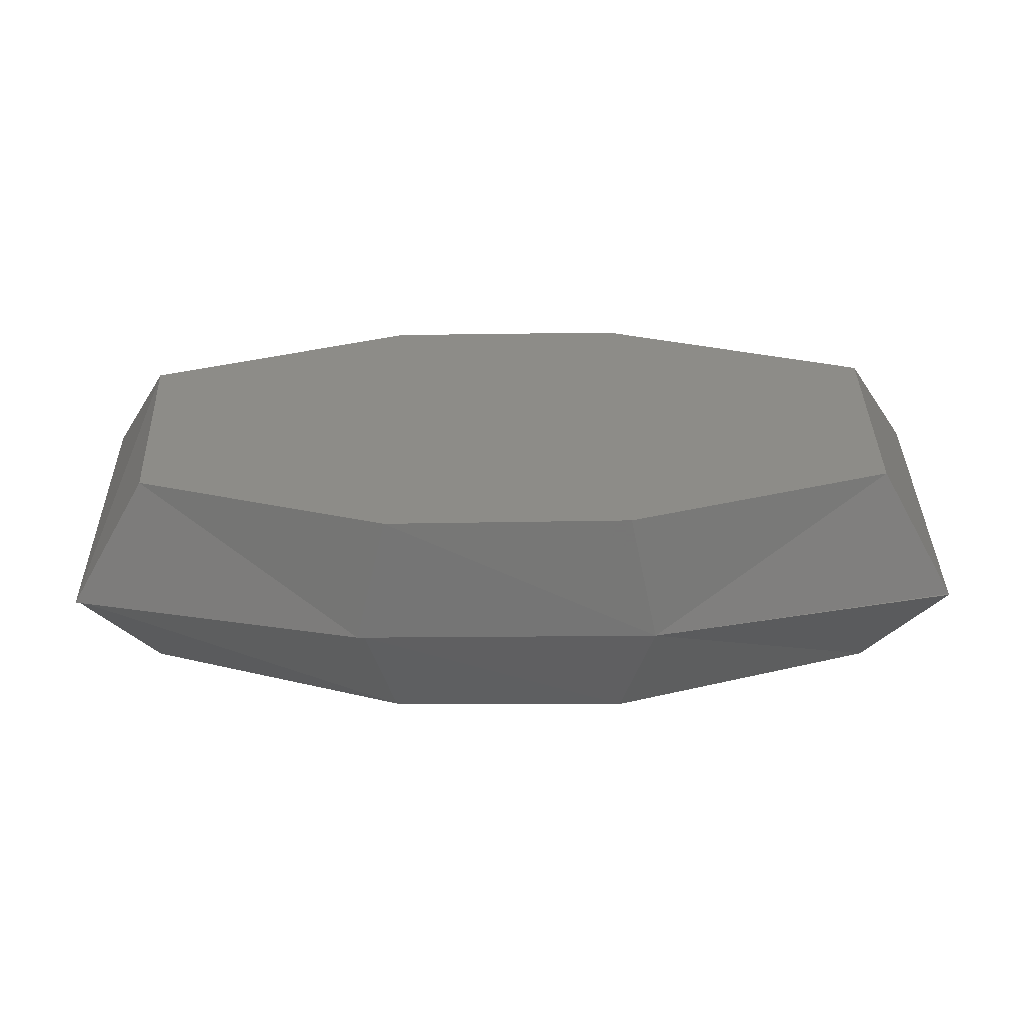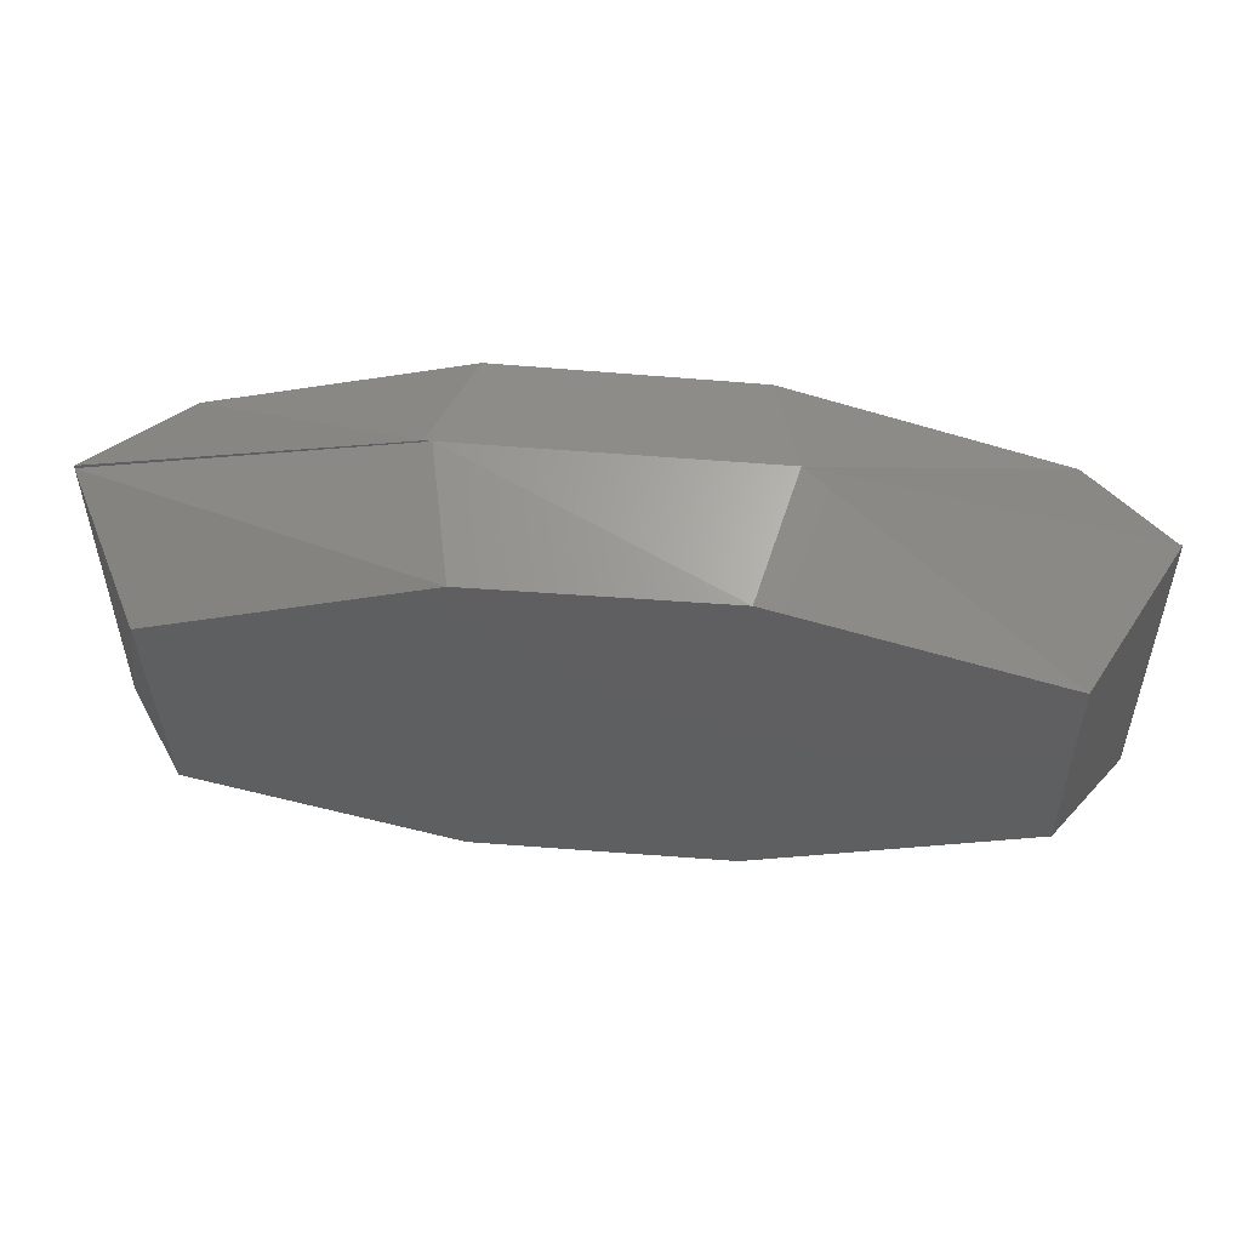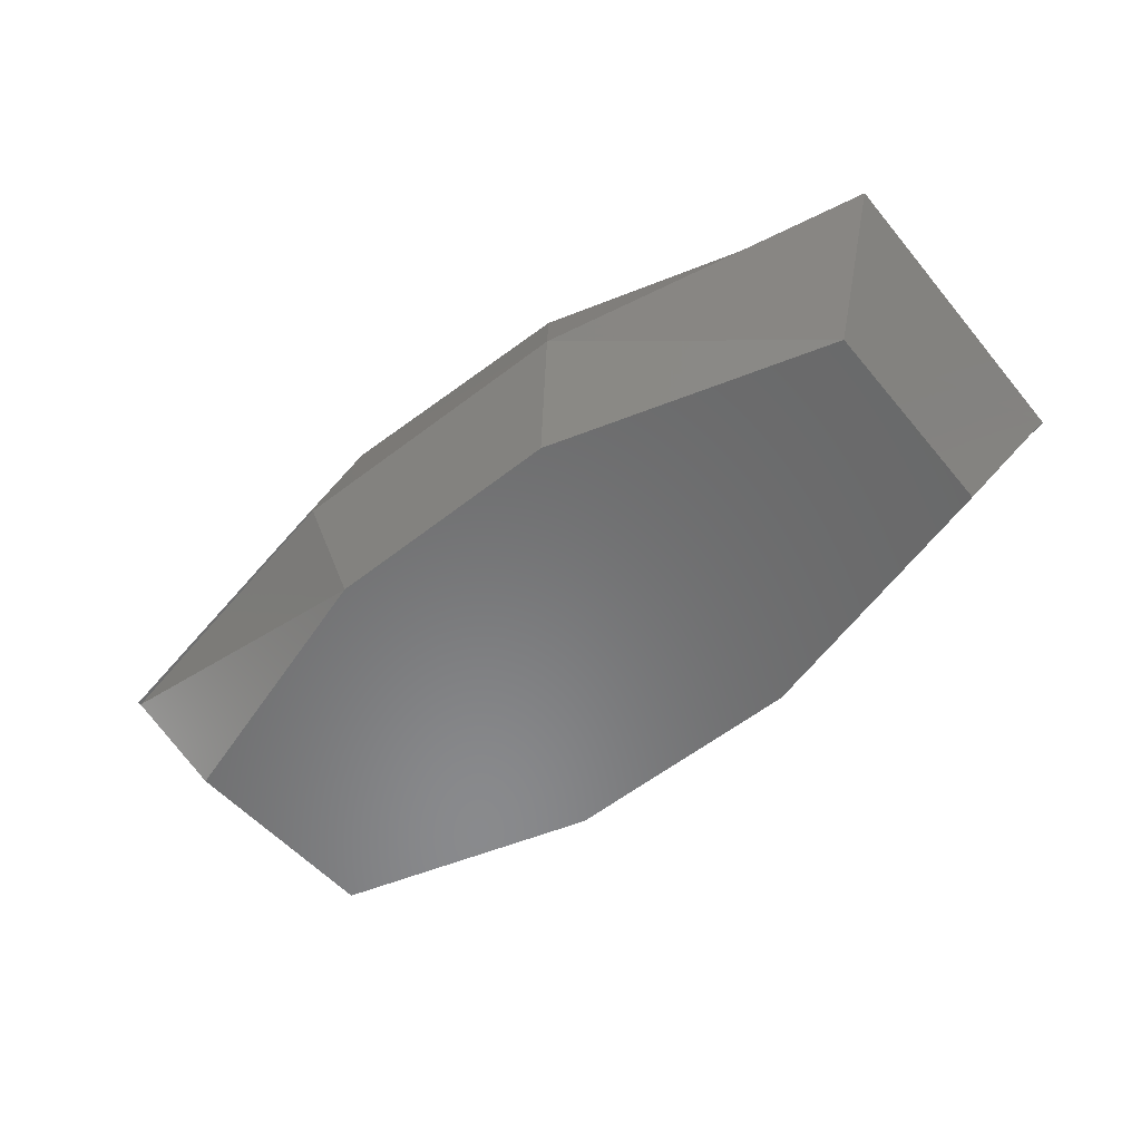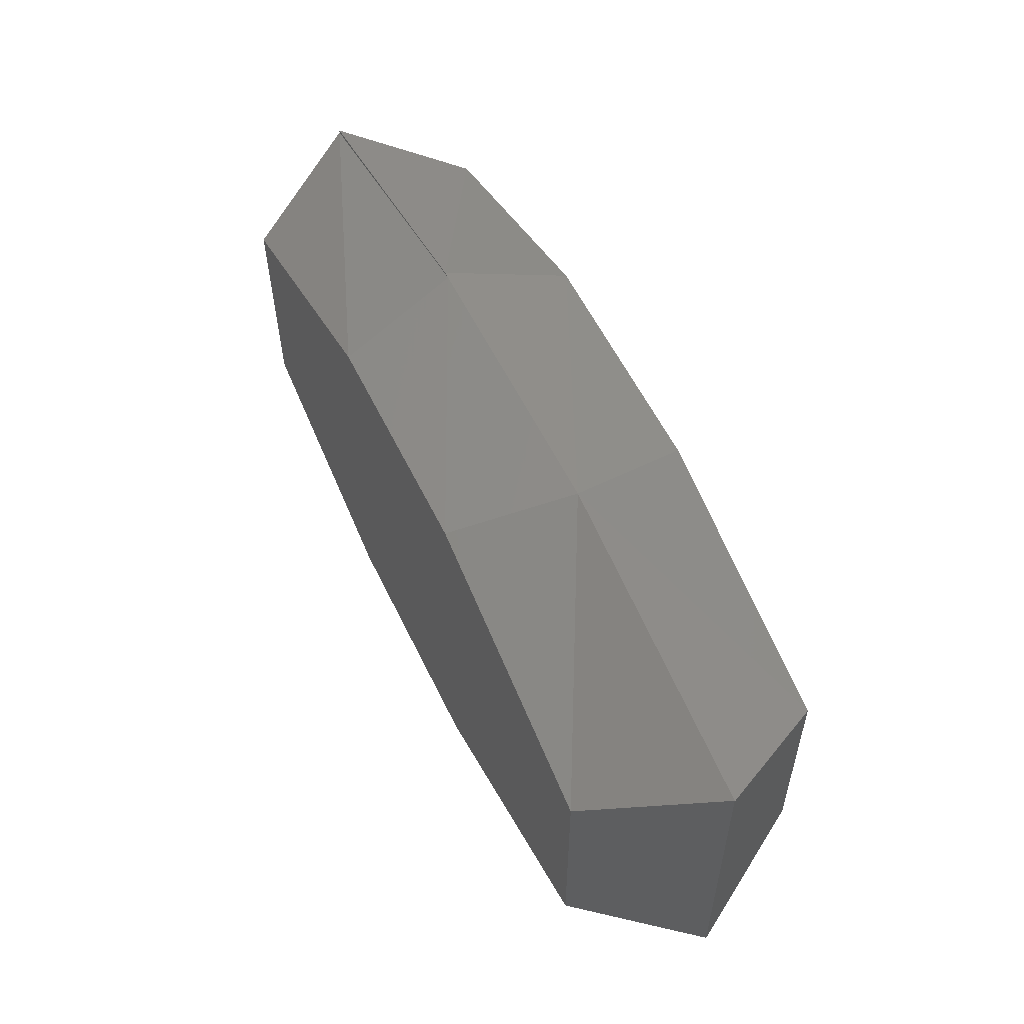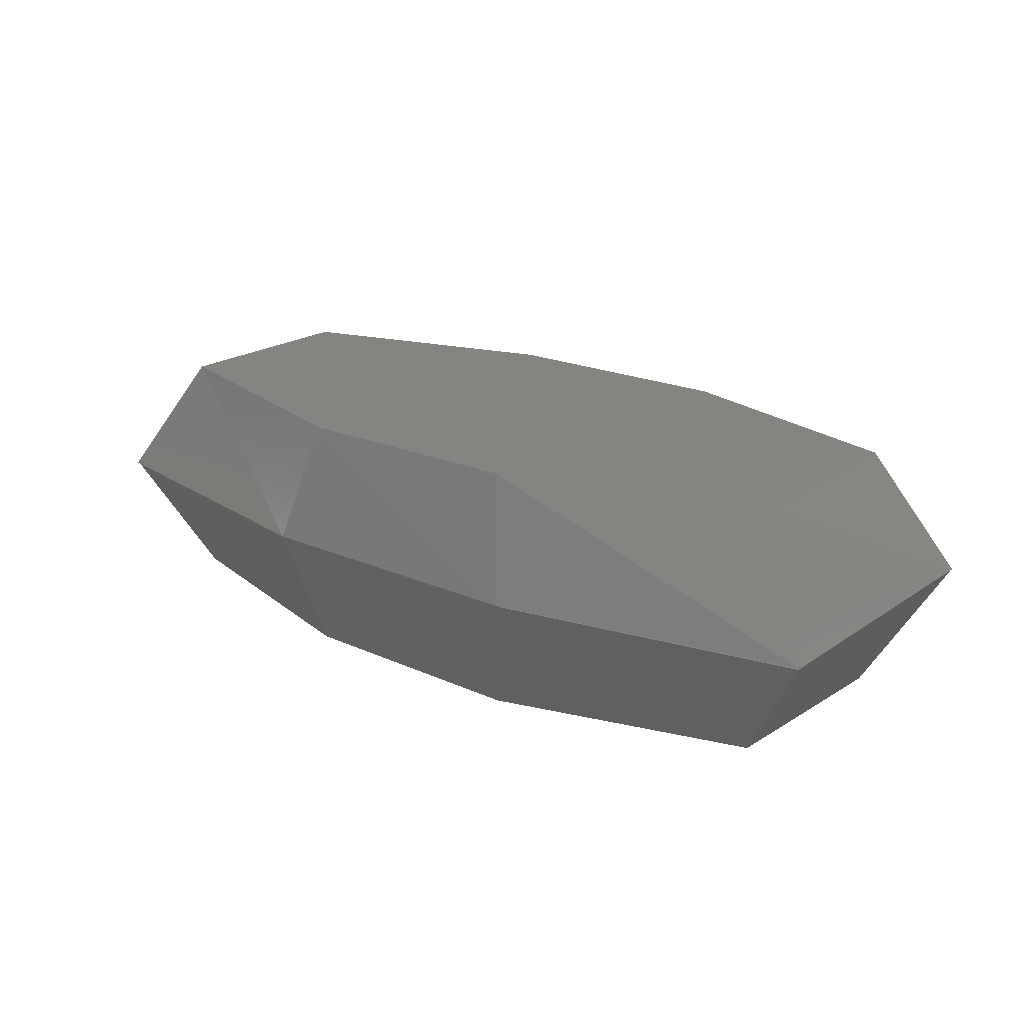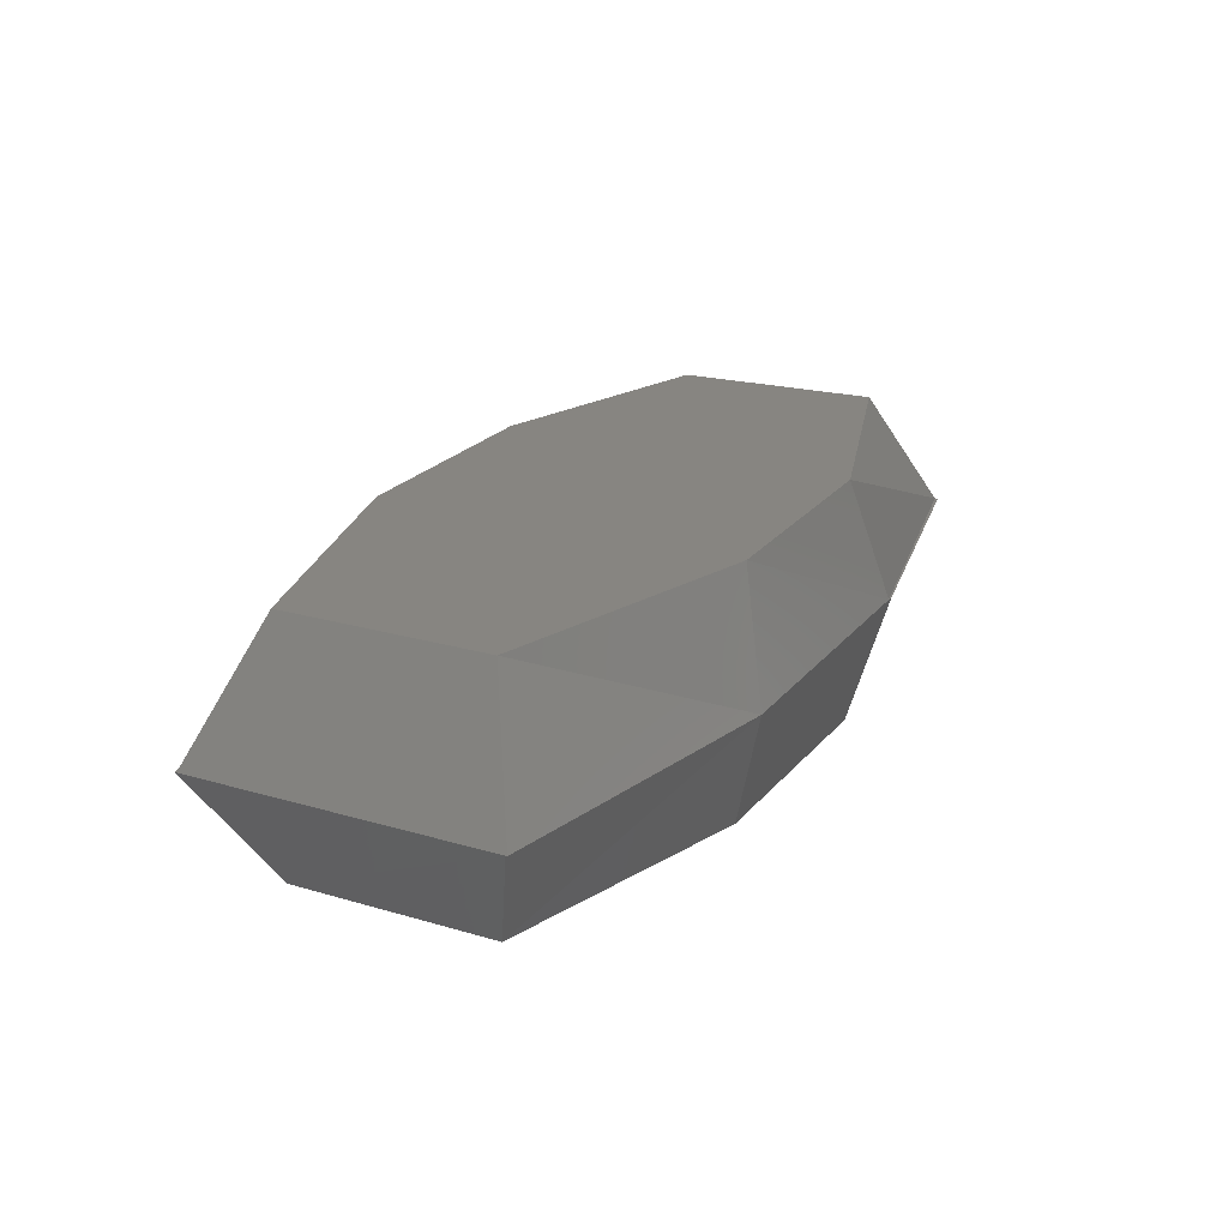
<metadata>
{"format":"stl","ext":"stl","renderer":"f3d","projection":"perspective","resolution":1024,"background":"white","views":[{"elev":36.5,"azim":-0.6,"up":"+Z"},{"elev":51.3,"azim":5.3,"up":"+Y"},{"elev":-55.9,"azim":38.9,"up":"+Z"},{"elev":54.6,"azim":65.0,"up":"+Y"},{"elev":20.5,"azim":-141.0,"up":"+Z"},{"elev":21.7,"azim":117.5,"up":"+Z"}]}
</metadata>
<code>
# stl→obj: 30 verts, 56 faces
v -5 50.08 2
v -10.13 49.02 2
v -5 50.05 2
v -15 56.03 2
v -15.12 56.03 2
v -20 55 2
v -20 55.05 2
v -10.13 56.03 2
v -14.62 55.53 -3.433e-12
v -18.78 54.34 -3.433e-12
v -18.92 50.96 -3.432e-12
v -20 50.05 2
v -14.56 49.57 -3.432e-12
v -15 49.02 2
v -10.63 49.52 -3.432e-12
v -6.181 54.2 -3.433e-12
v -10.57 55.48 -3.433e-12
v -6.177 50.83 -3.432e-12
v -5 54.97 2
v -5 55 2
v -15.12 49.02 2
v -20 50 2
v -14.62 49.52 4
v -18.78 50.71 4
v -18.92 54.09 4
v -14.56 55.48 4
v -10.63 55.53 4
v -6.181 50.86 4
v -10.57 49.57 4
v -6.177 54.22 4
f 1 2 3
f 4 5 6
f 6 5 7
f 8 9 4
f 4 9 5
f 5 10 7
f 7 11 6
f 6 11 12
f 12 13 14
f 14 15 2
f 8 16 17
f 2 18 3
f 19 18 16
f 9 8 17
f 10 5 9
f 11 7 10
f 13 12 11
f 15 14 13
f 18 2 15
f 19 1 18
f 18 1 3
f 16 8 19
f 16 15 17
f 16 18 15
f 15 13 17
f 17 13 9
f 9 13 10
f 10 13 11
f 19 8 20
f 14 21 12
f 12 21 22
f 2 23 14
f 14 23 21
f 21 24 22
f 22 25 12
f 12 25 6
f 6 26 4
f 4 27 8
f 2 28 29
f 8 30 20
f 1 30 28
f 23 2 29
f 24 21 23
f 25 22 24
f 26 6 25
f 27 4 26
f 30 8 27
f 1 19 30
f 30 19 20
f 28 2 1
f 28 27 29
f 28 30 27
f 27 26 29
f 29 26 23
f 23 26 24
f 24 26 25

</code>
